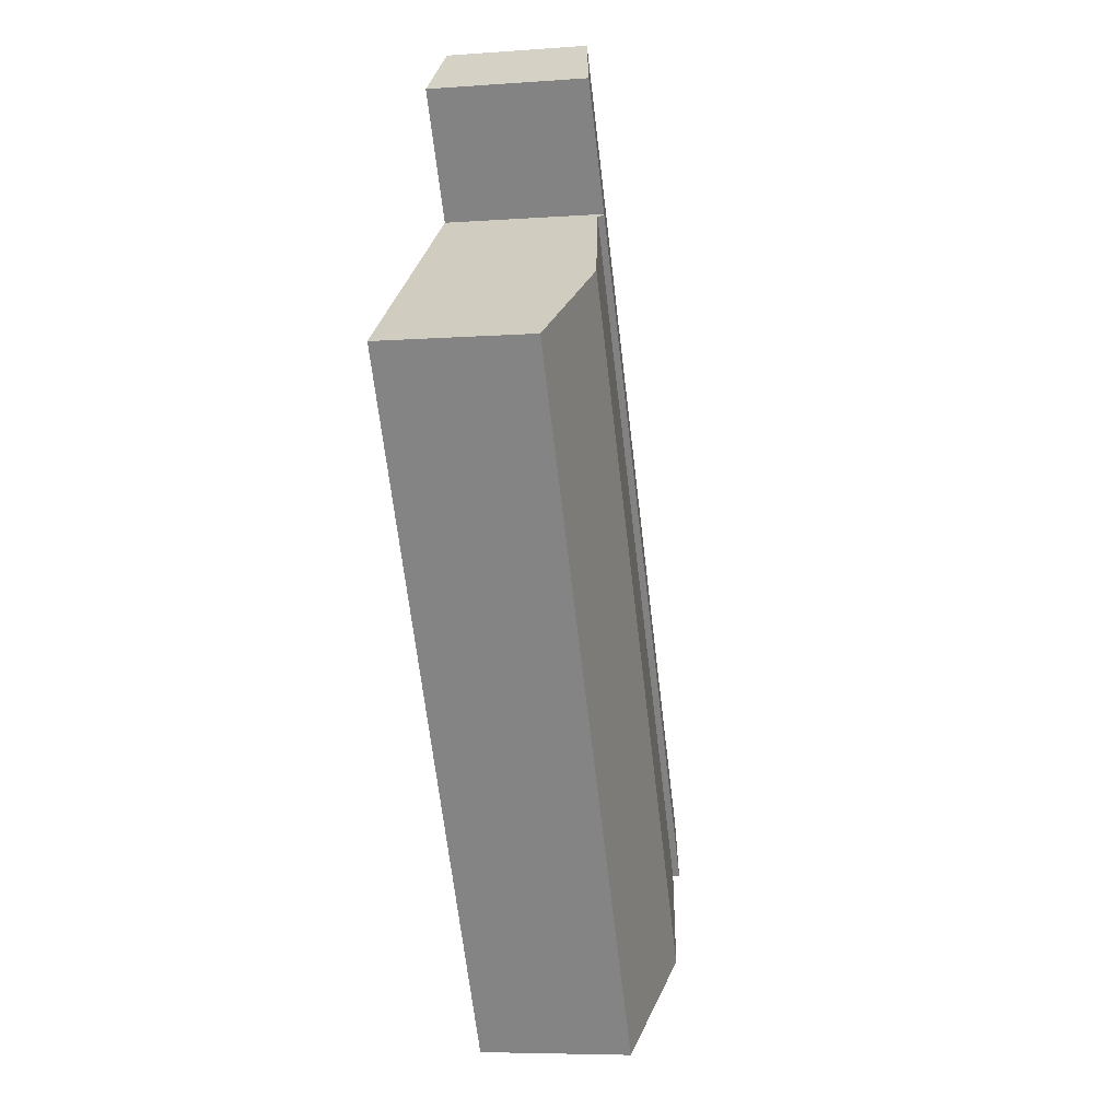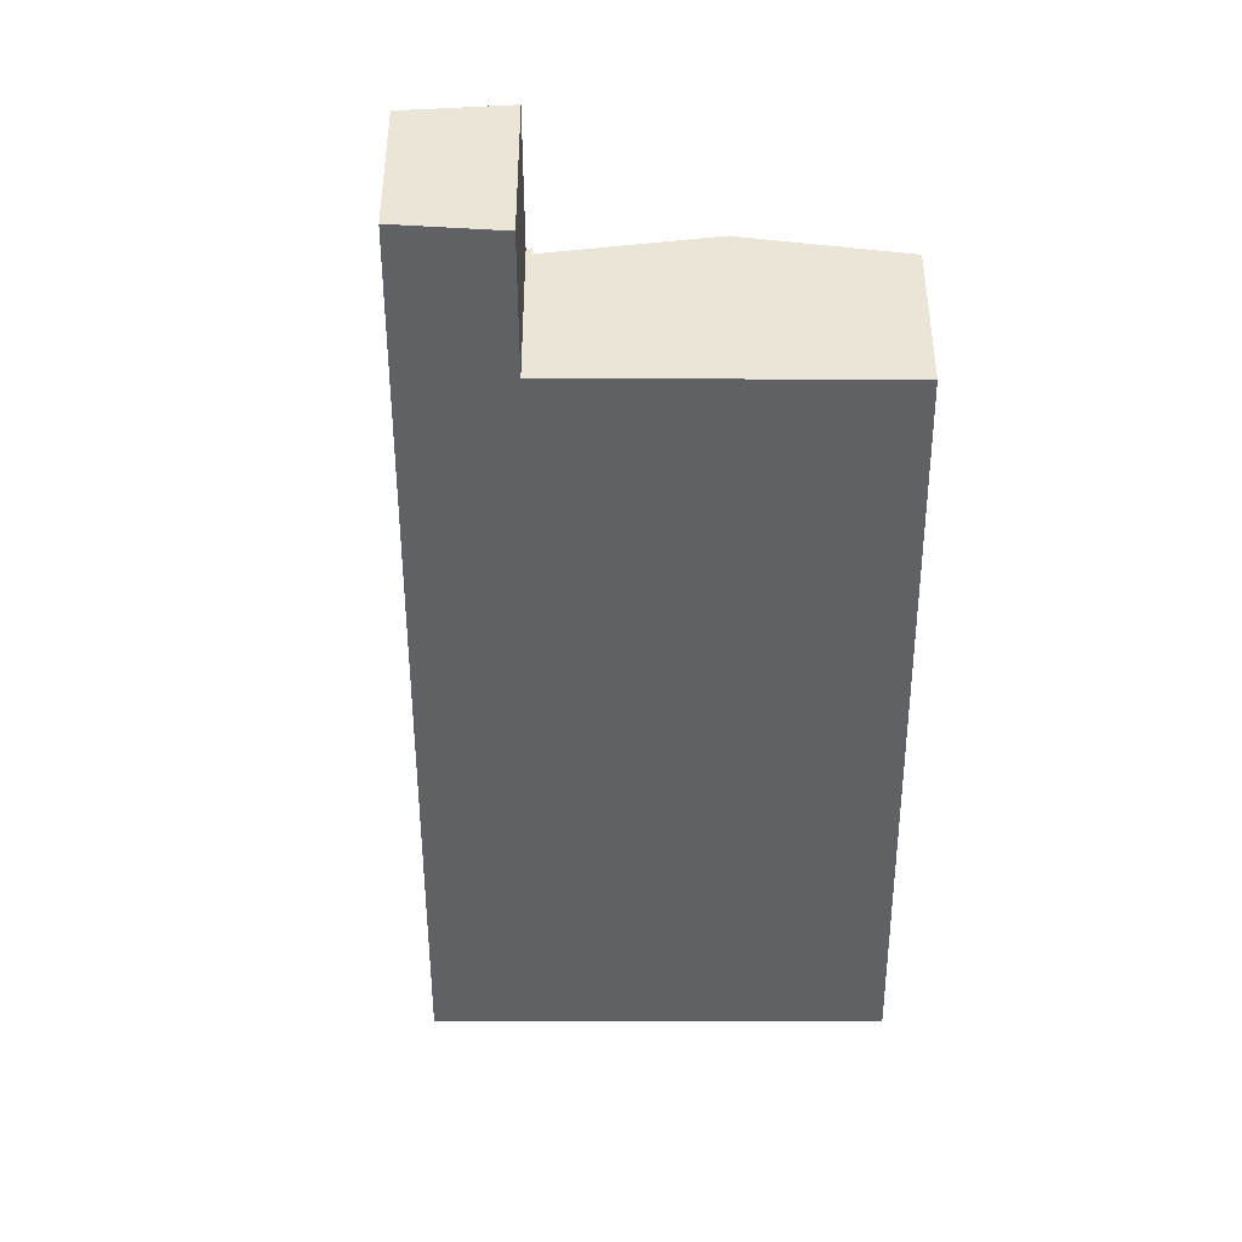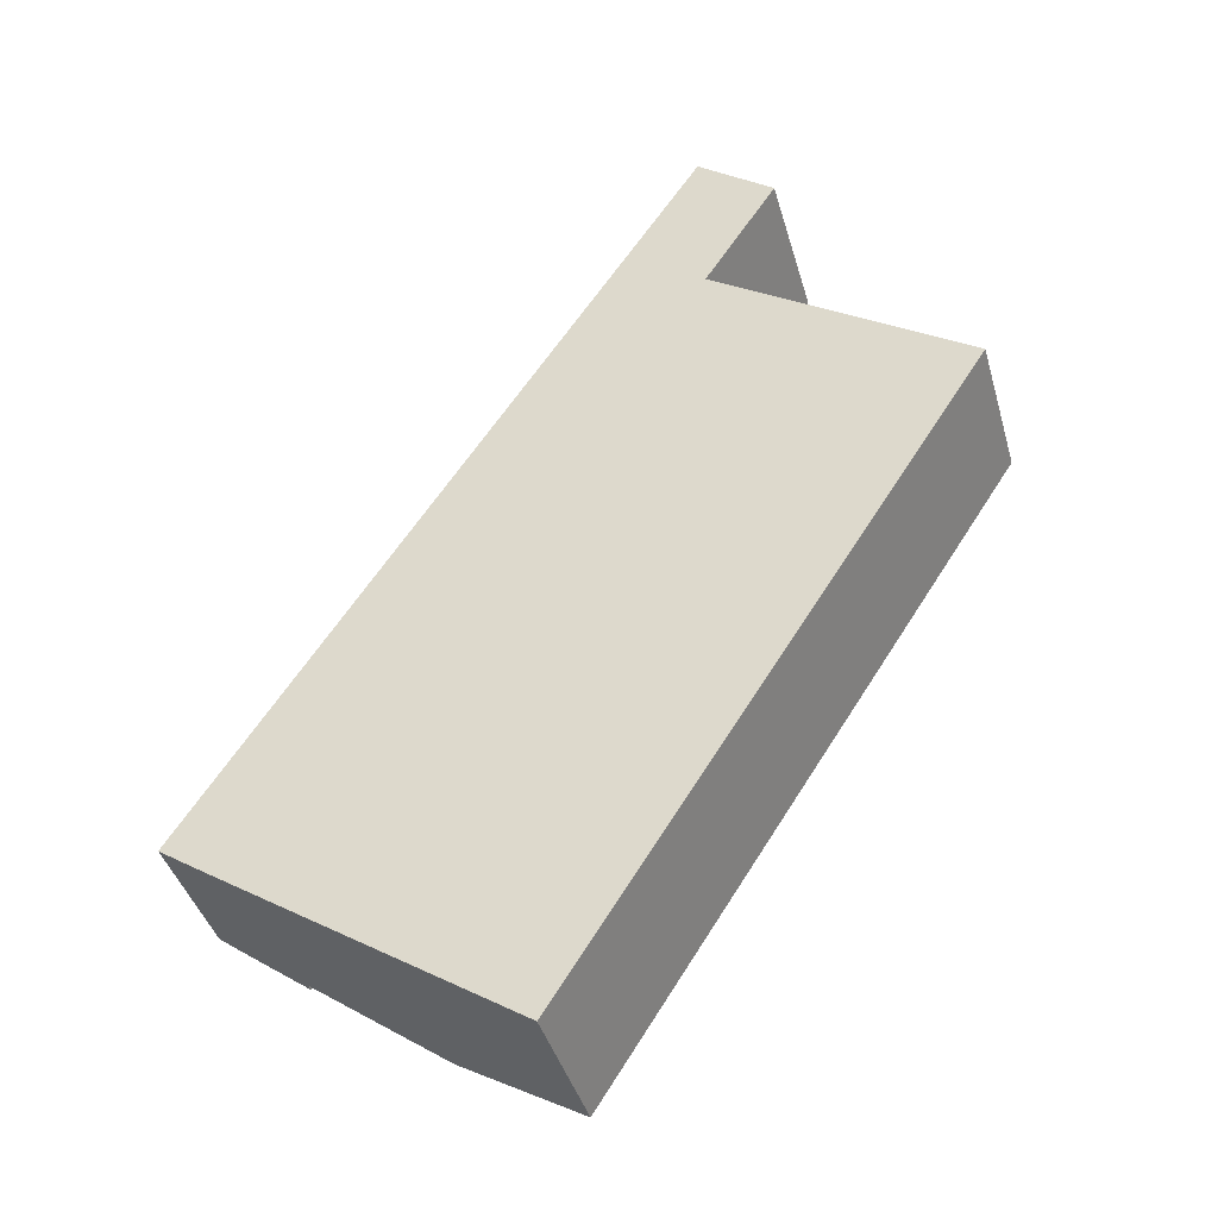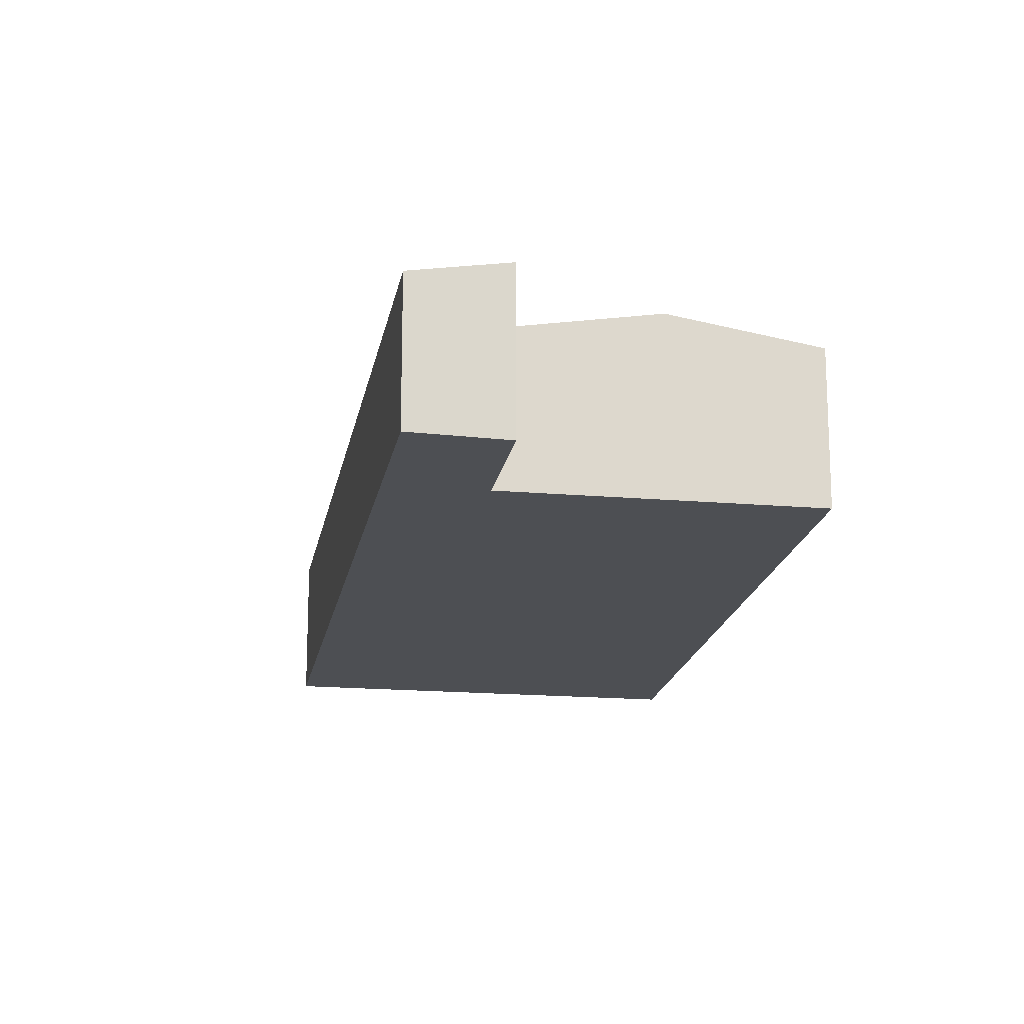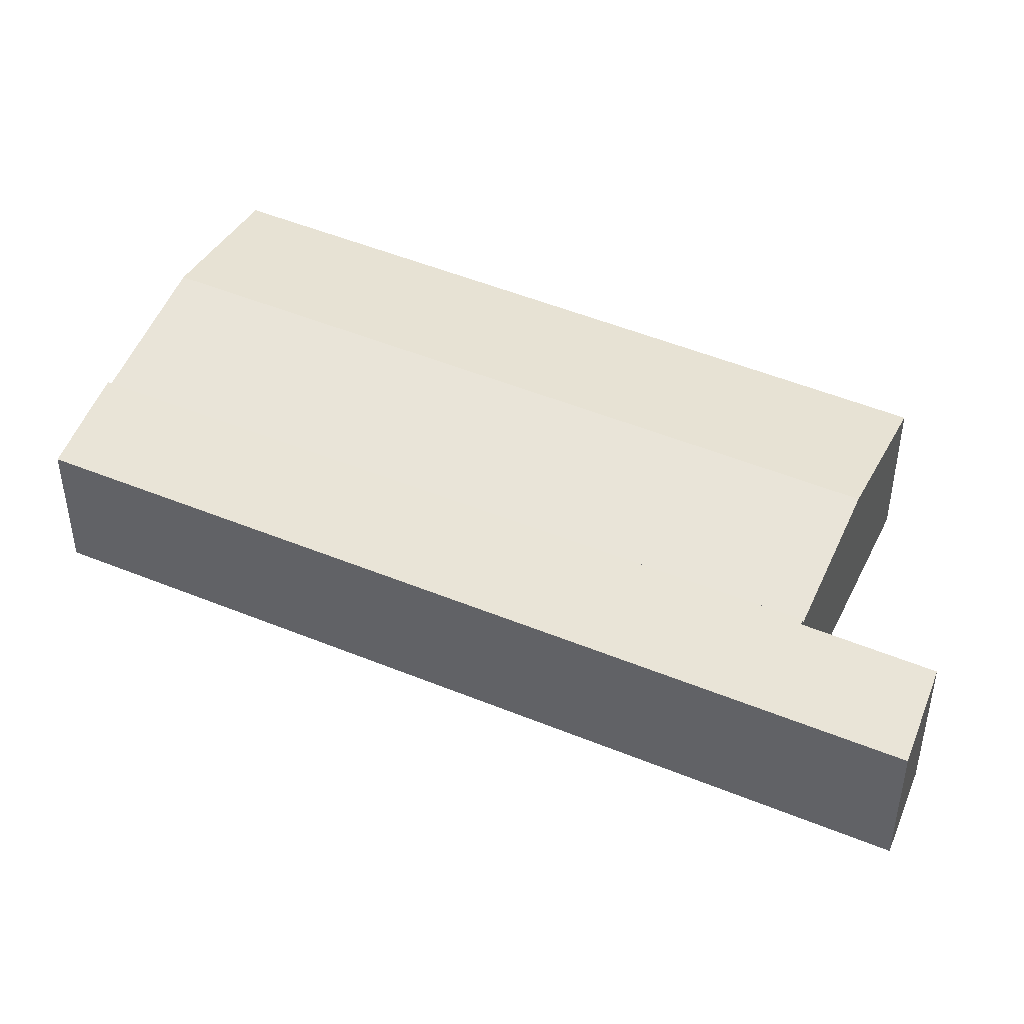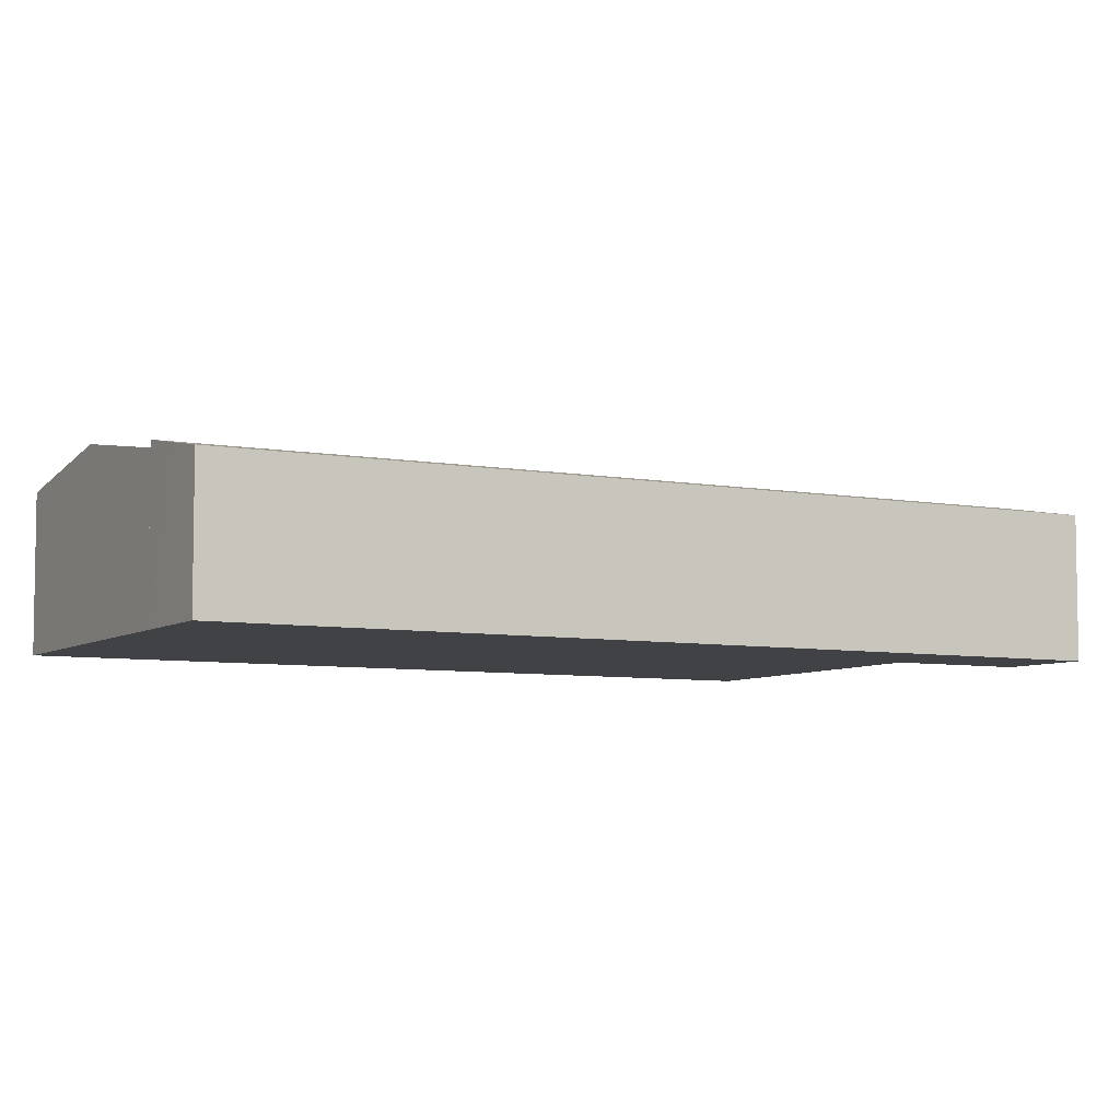
<metadata>
{"format":"obj","ext":"obj","renderer":"f3d","projection":"perspective","resolution":1024,"background":"white","views":[{"elev":-6.6,"azim":102.2,"up":"+Z"},{"elev":-46.1,"azim":33.3,"up":"+Y"},{"elev":-40.8,"azim":15.5,"up":"+Z"},{"elev":-17.6,"azim":23.8,"up":"+Y"},{"elev":47.2,"azim":-31.7,"up":"+Y"},{"elev":-6.5,"azim":-85.4,"up":"+Y"}]}
</metadata>
<code>
v  7.044 5.784 -4.658
v  24.65 4.998 13.42
v  11.23 4.988 -7.418
v  20.58 5.773 16.12
v  16.43 4.982 18.87
v  2.771 4.972 -1.843
v  16.43 -1.155e-15 18.87
v  20.58 -9.868e-16 16.12
v  24.65 -8.219e-16 13.42
v  11.23 4.542e-16 -7.418
v  7.044 2.852e-16 -4.658
v  2.771 1.129e-16 -1.843
v  18.66 5.161 22.61
v  13.71 4.596 20.79
v  16.15 4.596 24.5
v  16.34 5.166 19.05
v  0 4.596 2.814e-16
v  16.28 5.166 18.96
v  16.43 5.197 18.87
v  2.771 5.197 -1.843
v  1.571 4.937 -1.052
v  16.28 -1.161e-15 18.96
v  16.34 -1.166e-15 19.05
v  18.66 -1.384e-15 22.61
v  16.15 -1.5e-15 24.5
v  0 0 0
v  1.571 6.442e-17 -1.052
v  13.71 -1.273e-15 20.79
g defaultobject
f 1 2 3
f 2 1 4
f 5 1 6
f 1 5 4
f 7 4 5
f 4 7 2
f 2 7 8
f 2 8 9
f 9 3 2
f 3 9 10
f 10 1 3
f 1 10 6
f 6 10 11
f 6 11 12
f 6 7 5
f 7 6 12
f 8 10 9
f 10 8 7
f 10 7 12
f 10 12 11
f 13 14 15
f 14 13 16
f 14 16 17
f 17 16 18
f 17 18 19
f 17 19 20
f 17 20 21
f 16 22 18
f 22 16 13
f 22 13 23
f 23 13 24
f 7 20 19
f 20 7 12
f 18 7 19
f 7 18 22
f 15 24 13
f 24 15 25
f 12 21 20
f 21 12 17
f 17 12 26
f 26 12 27
f 26 14 17
f 14 26 28
f 14 28 15
f 15 28 25
f 7 27 12
f 27 7 26
f 26 7 22
f 26 22 28
f 28 22 23
f 28 23 24
f 28 24 25

</code>
